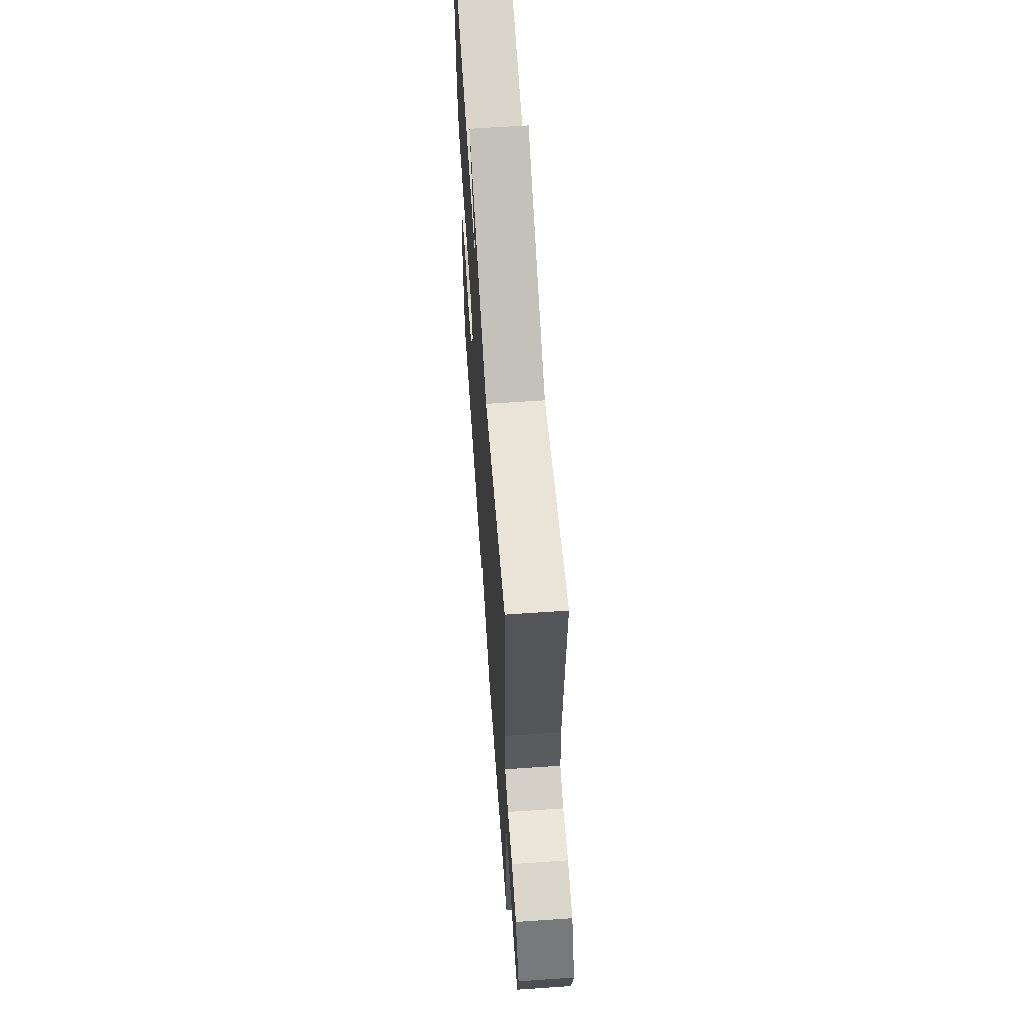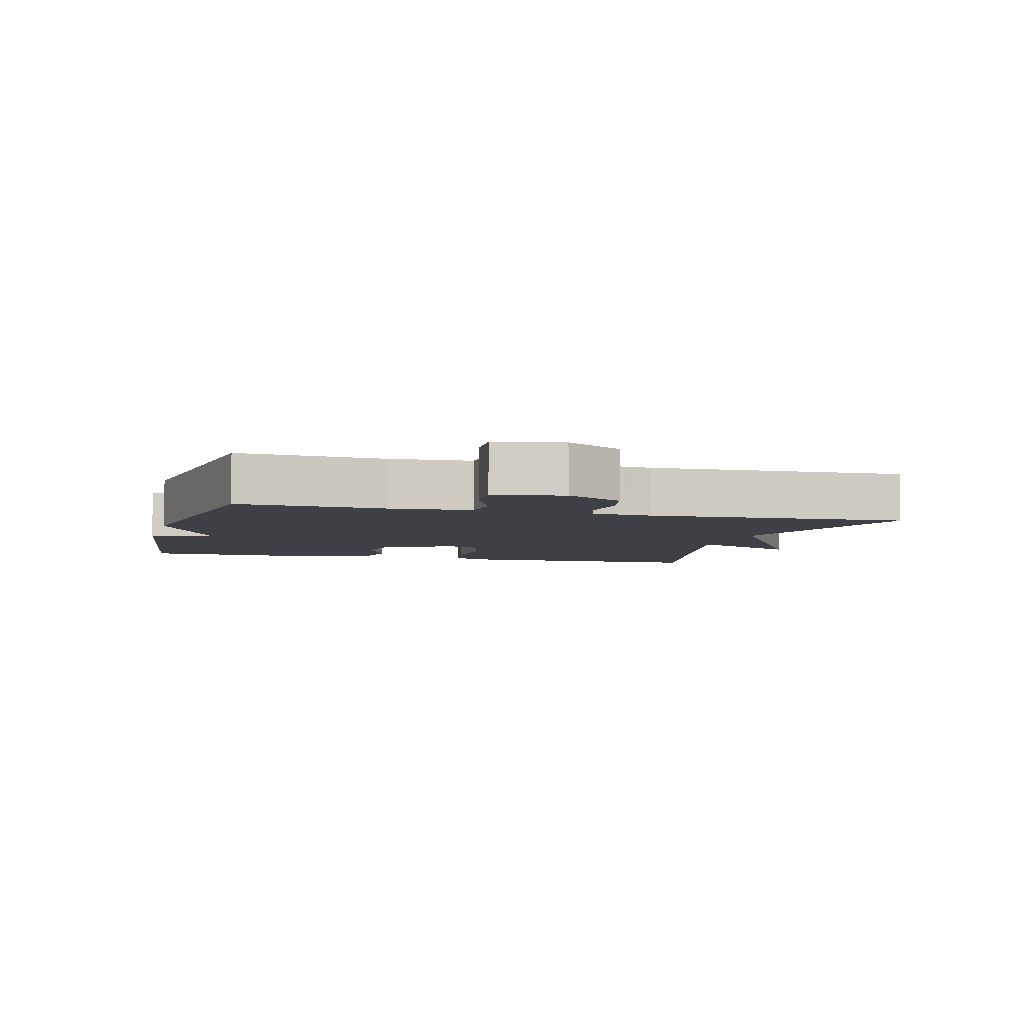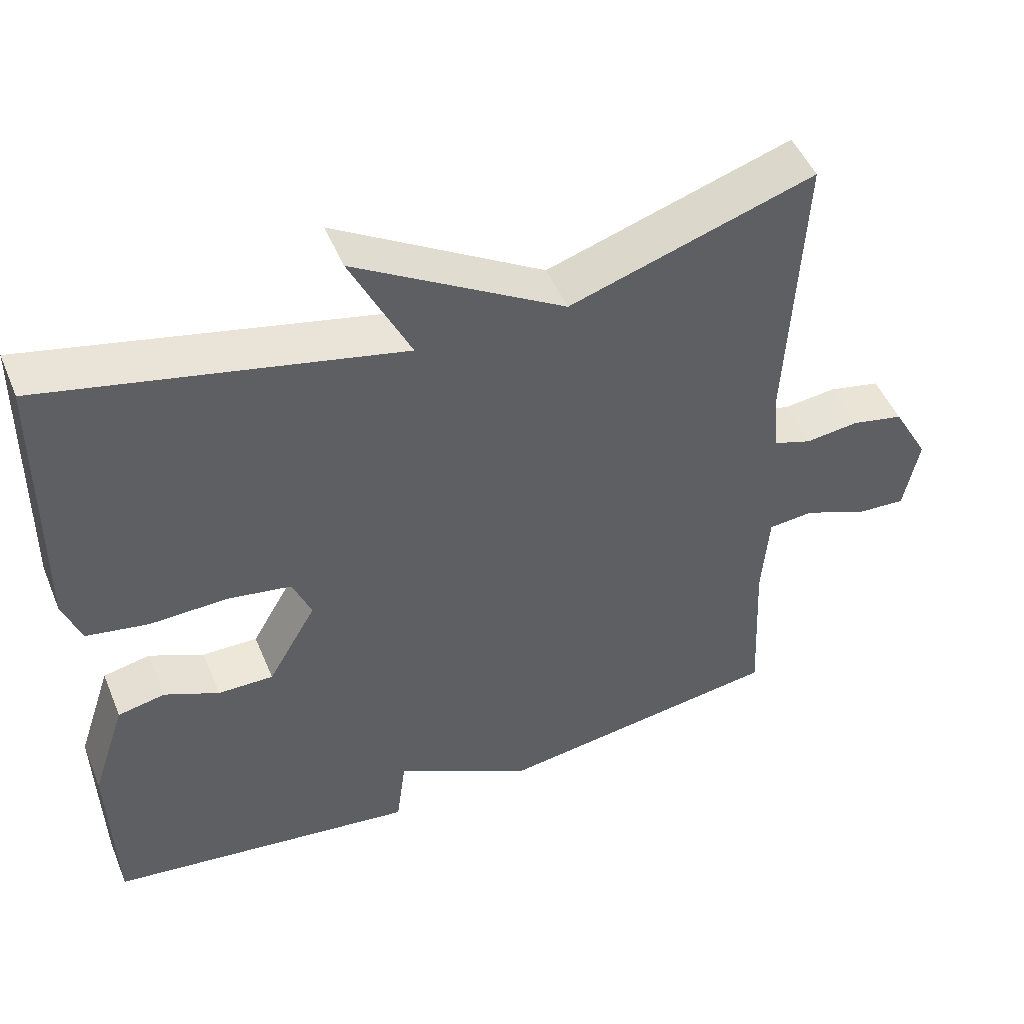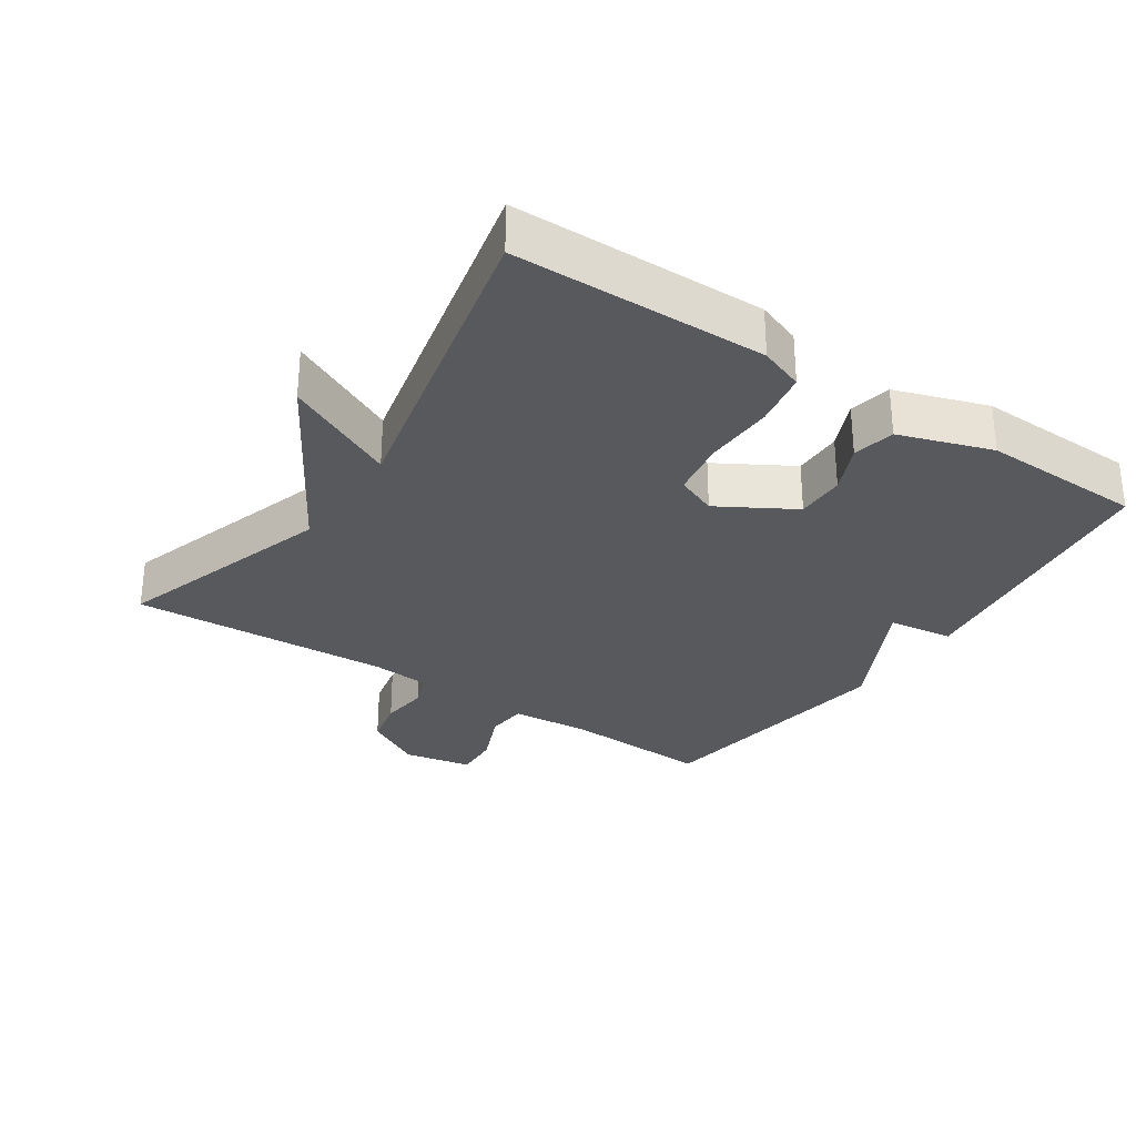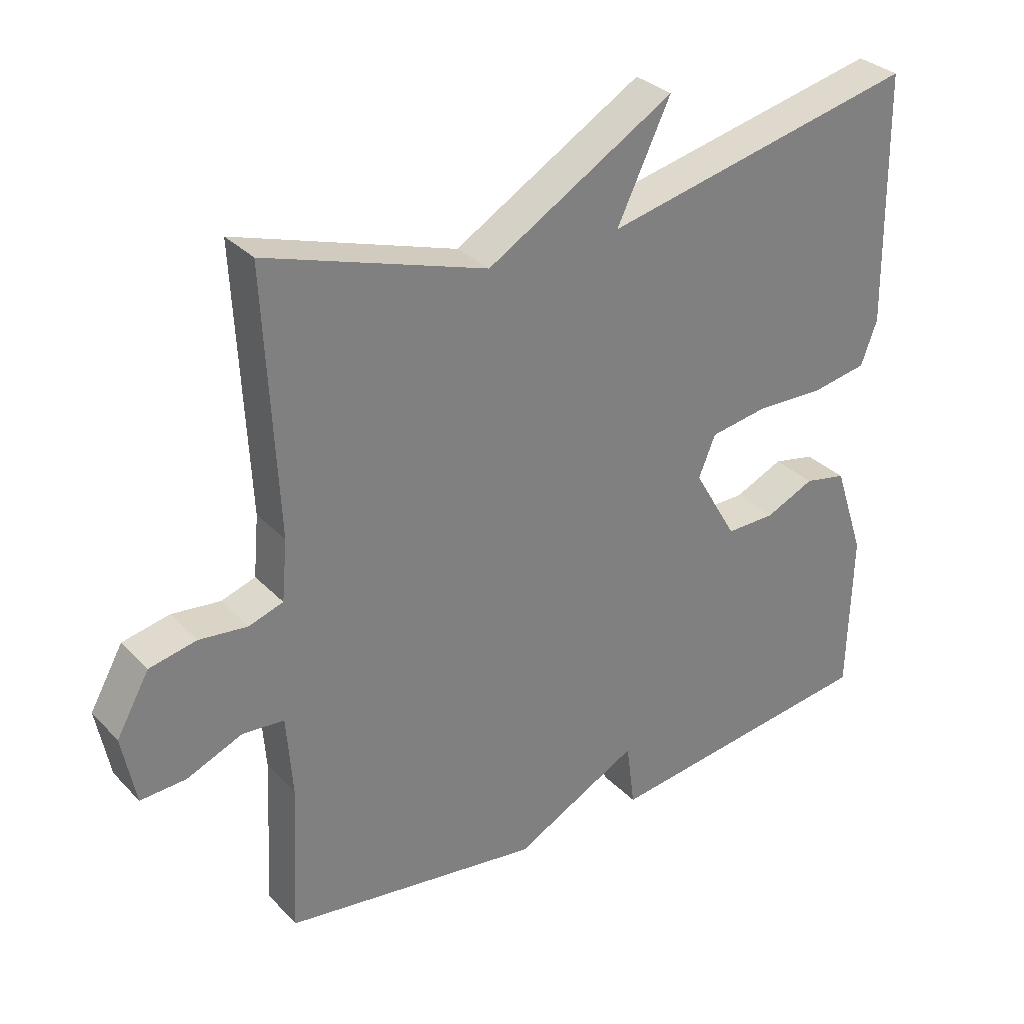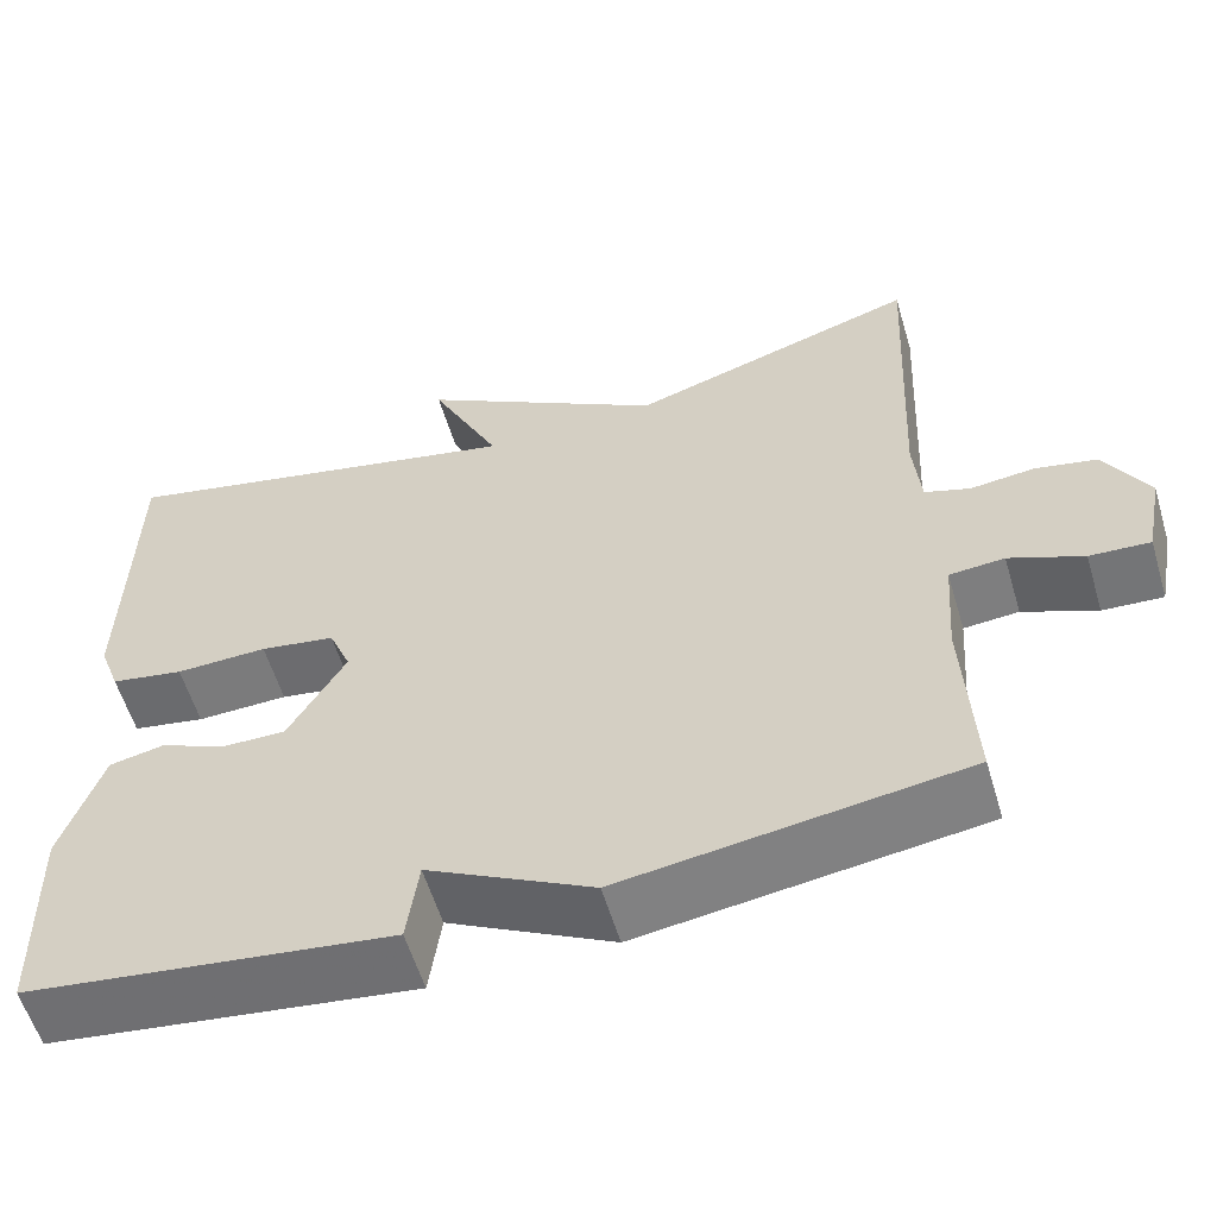
<metadata>
{"format":"obj","ext":"obj","renderer":"f3d","projection":"perspective","resolution":1024,"background":"white","views":[{"elev":62.1,"azim":-94.0,"up":"+Z"},{"elev":-5.2,"azim":-105.3,"up":"+Y"},{"elev":48.8,"azim":157.9,"up":"+Z"},{"elev":-29.9,"azim":56.2,"up":"+Y"},{"elev":31.4,"azim":-35.4,"up":"+Z"},{"elev":-57.8,"azim":-163.4,"up":"+Z"}]}
</metadata>
<code>
v 0.5 0.07 -0.5
v 0.085 0.07 -0.554
v 0.072 0.07 -0.456
v -0.115 0.07 -0.554
v -0.5 0.07 -0.5
v -0.489 0.07 -0.279
v -0.498 0.07 -0.158
v -0.56 0.07 -0.153
v -0.643 0.07 -0.188
v -0.711 0.07 -0.192
v -0.731 0.07 -0.089
v -0.682 0.07 -0.002
v -0.612 0.07 0.013
v -0.54 0.07 0.005
v -0.489 0.07 0.022
v -0.481 0.07 0.112
v -0.5 0.07 0.5
v -0.172 0.07 0.395
v 0.108 0.07 0.561
v 0.028 0.07 0.395
v 0.5 0.07 0.5
v 0.506 0.07 0.125
v 0.482 0.07 0.059
v 0.399 0.07 0.044
v 0.295 0.07 0.047
v 0.21 0.07 0.033
v 0.185 0.07 -0.028
v 0.25 0.07 -0.14
v 0.324 0.07 -0.139
v 0.397 0.07 -0.106
v 0.46 0.07 -0.119
v 0.506 0.07 -0.257
v 0.5 0 -0.5
v 0.085 0 -0.554
v 0.072 0 -0.456
v -0.115 0 -0.554
v -0.5 0 -0.5
v -0.489 0 -0.279
v -0.498 0 -0.158
v -0.56 0 -0.153
v -0.643 0 -0.188
v -0.711 0 -0.192
v -0.731 0 -0.089
v -0.682 0 -0.002
v -0.612 0 0.013
v -0.54 0 0.005
v -0.489 0 0.022
v -0.481 0 0.112
v -0.5 0 0.5
v -0.172 0 0.395
v 0.108 0 0.561
v 0.028 0 0.395
v 0.5 0 0.5
v 0.506 0 0.125
v 0.482 0 0.059
v 0.399 0 0.044
v 0.295 0 0.047
v 0.21 0 0.033
v 0.185 0 -0.028
v 0.25 0 -0.14
v 0.324 0 -0.139
v 0.397 0 -0.106
v 0.46 0 -0.119
v 0.506 0 -0.257
f 1 2 3
f 32 1 3
f 31 32 3
f 30 31 3
f 29 30 3
f 4 5 6
f 3 4 6
f 29 3 6
f 28 29 6
f 27 28 6 7
f 26 27 7 8
f 23 24 25
f 22 23 25
f 21 22 25
f 20 21 25
f 20 25 26
f 18 19 20
f 18 20 26 8
f 16 17 18
f 15 16 18
f 12 13 14
f 11 12 14
f 10 11 14
f 9 10 14
f 8 9 14
f 8 14 15
f 8 15 18
f 35 34 33
f 35 33 64
f 35 64 63
f 35 63 62
f 35 62 61
f 38 37 36
f 38 36 35
f 38 35 61
f 38 61 60
f 39 38 60 59
f 40 39 59 58
f 57 56 55
f 57 55 54
f 57 54 53
f 57 53 52
f 58 57 52
f 52 51 50
f 40 58 52 50
f 50 49 48
f 50 48 47
f 46 45 44
f 46 44 43
f 46 43 42
f 46 42 41
f 46 41 40
f 47 46 40
f 50 47 40
f 1 33 34 2
f 2 34 35 3
f 3 35 36 4
f 4 36 37 5
f 5 37 38 6
f 6 38 39 7
f 7 39 40 8
f 8 40 41 9
f 9 41 42 10
f 10 42 43 11
f 11 43 44 12
f 12 44 45 13
f 13 45 46 14
f 14 46 47 15
f 15 47 48 16
f 16 48 49 17
f 17 49 50 18
f 18 50 51 19
f 19 51 52 20
f 20 52 53 21
f 21 53 54 22
f 22 54 55 23
f 23 55 56 24
f 24 56 57 25
f 25 57 58 26
f 26 58 59 27
f 27 59 60 28
f 28 60 61 29
f 29 61 62 30
f 30 62 63 31
f 31 63 64 32
f 32 64 33 1

</code>
